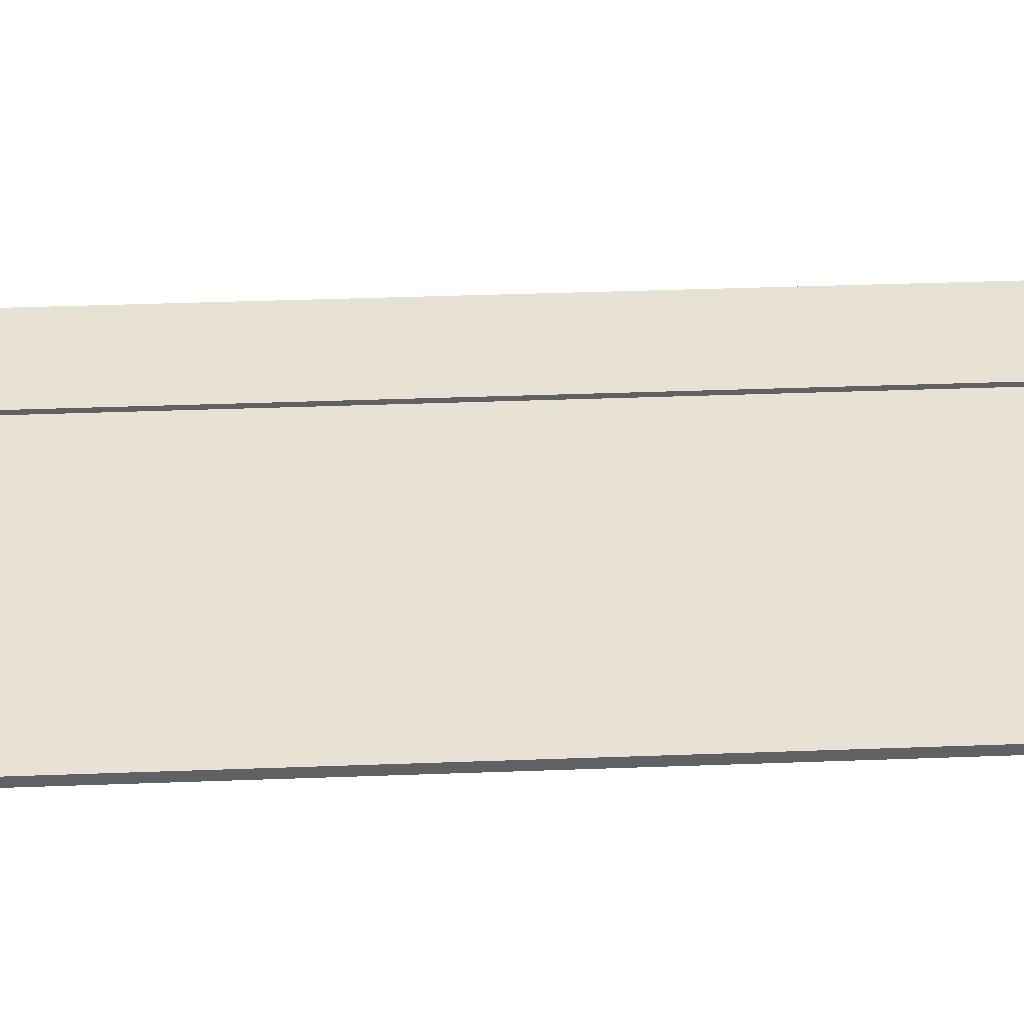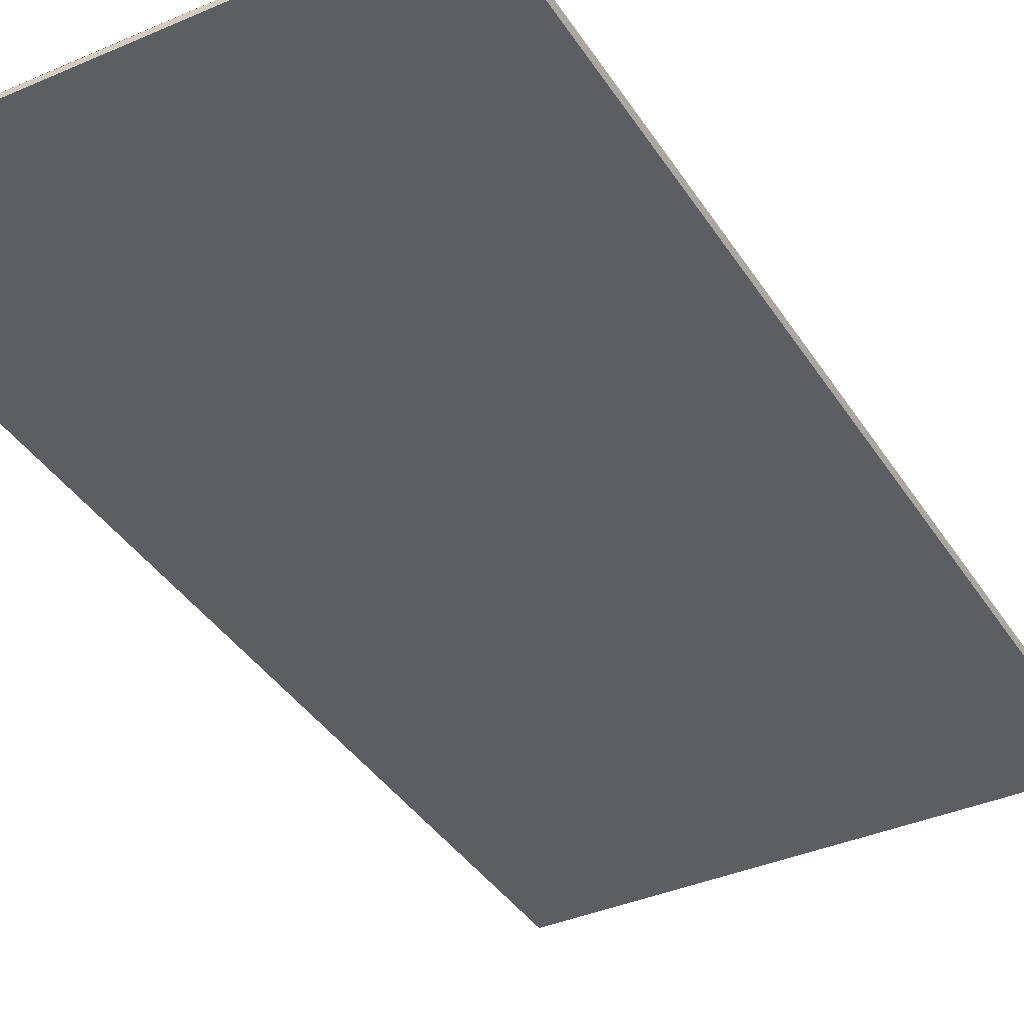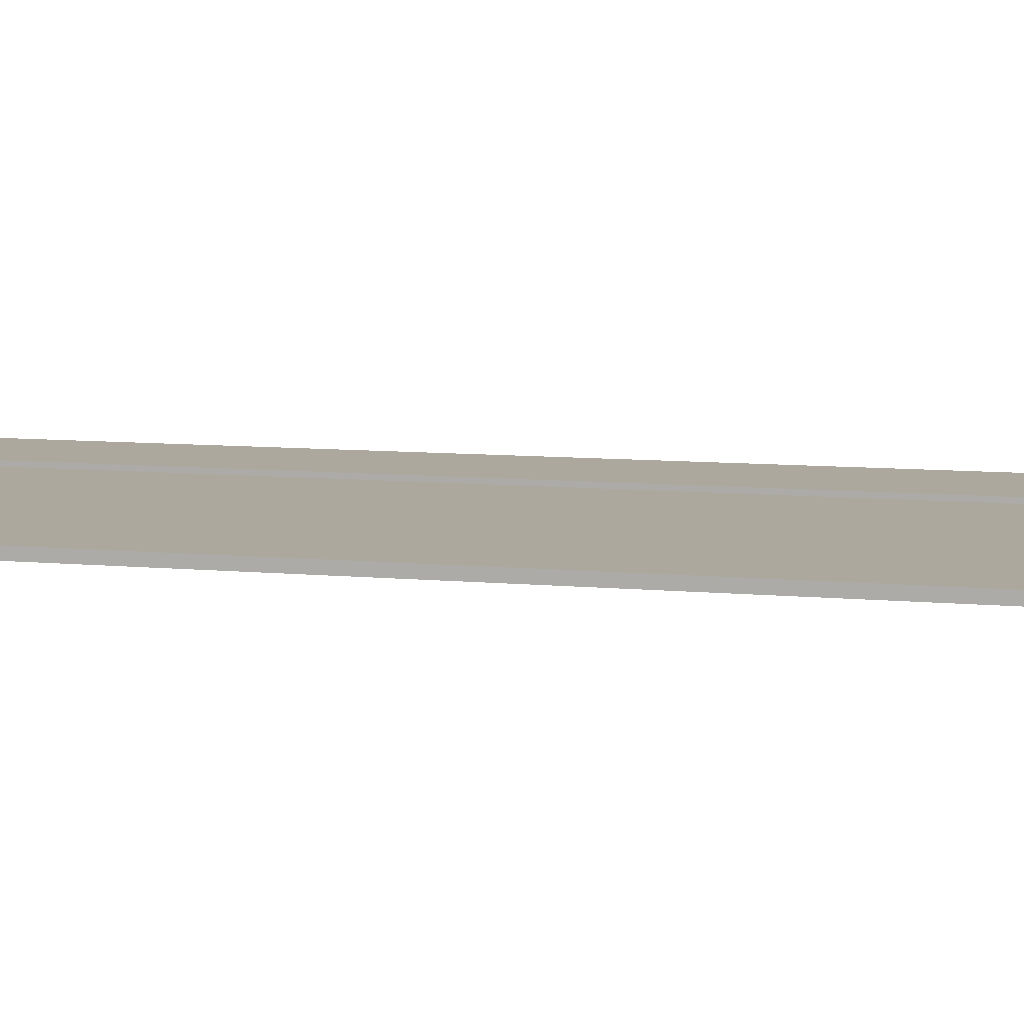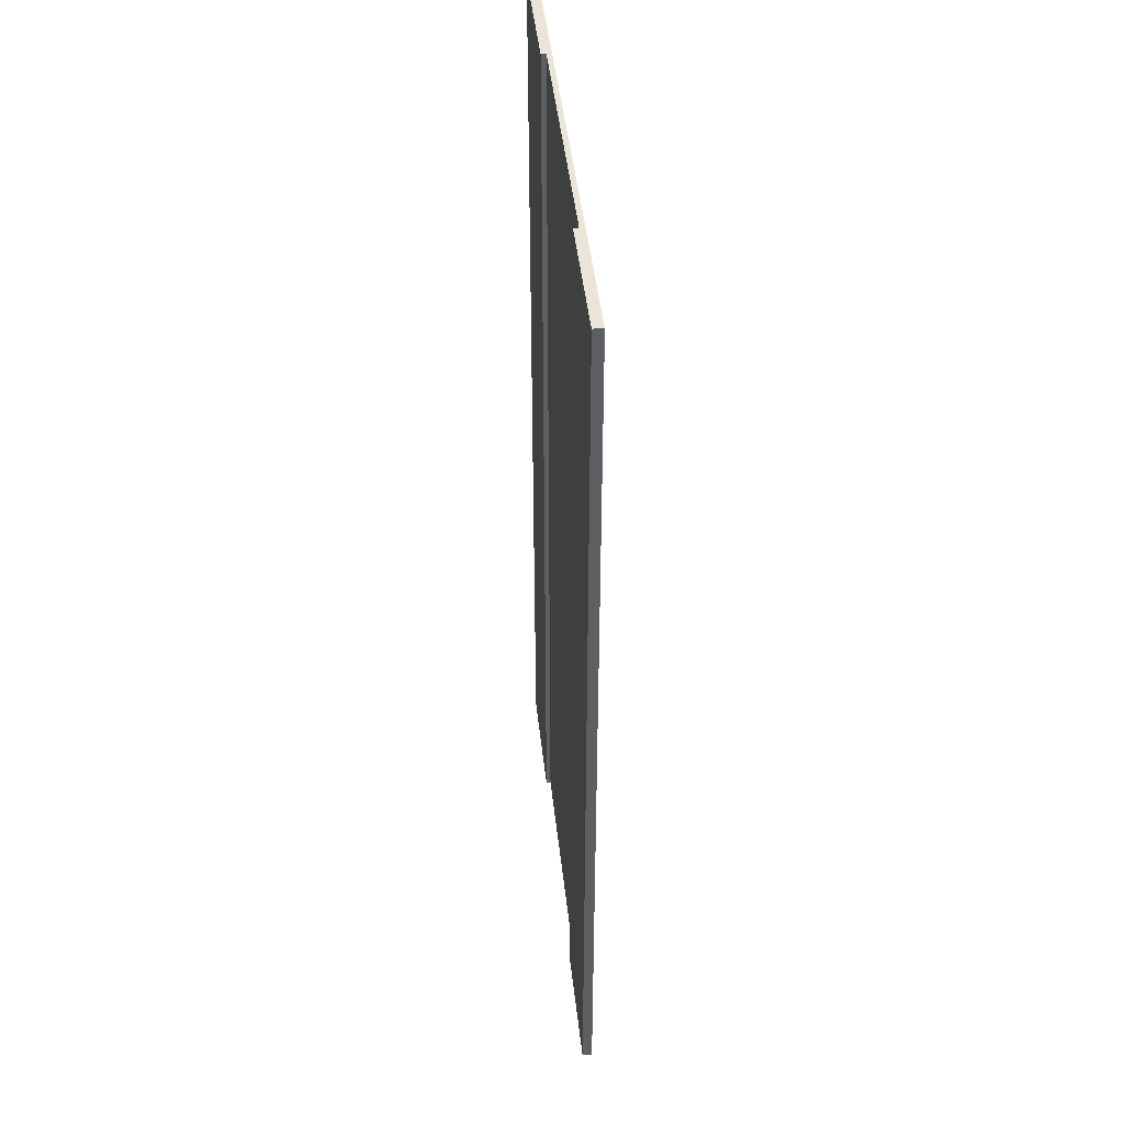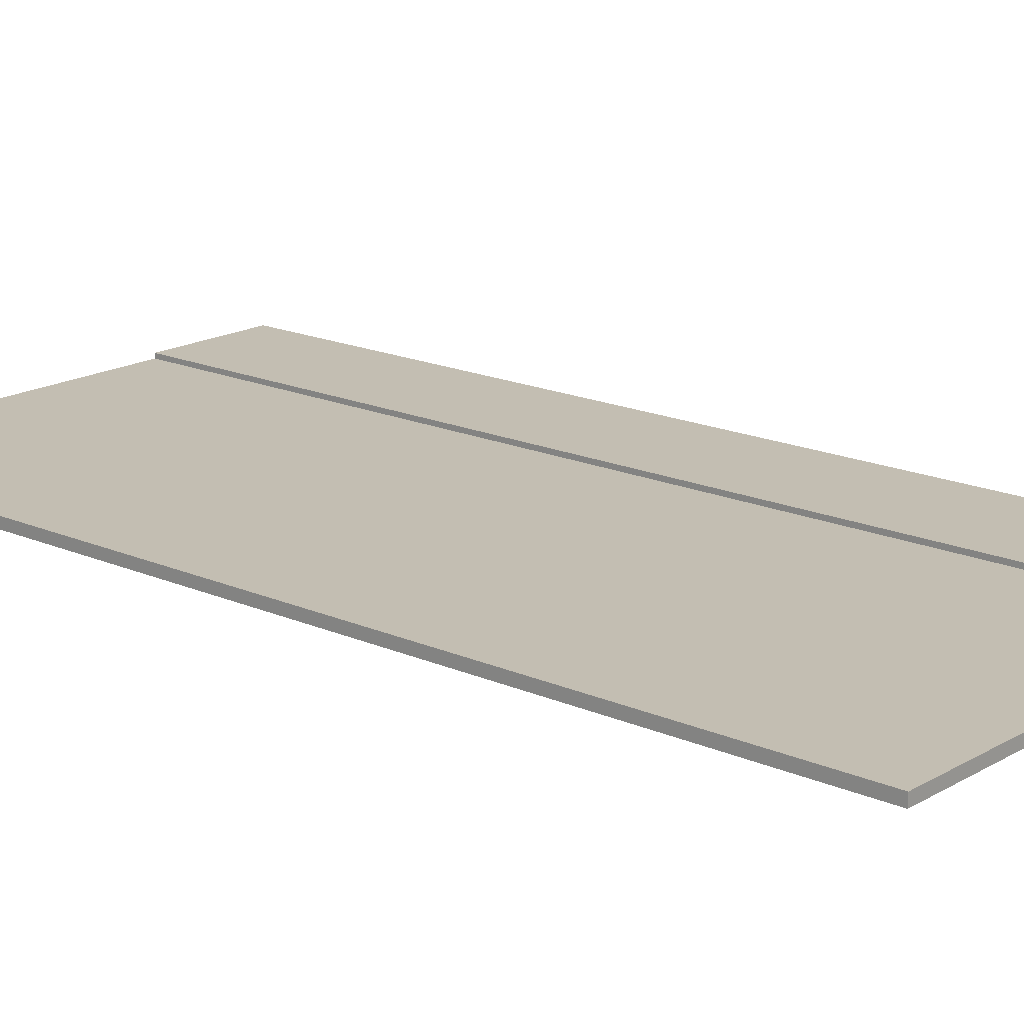
<metadata>
{"format":"obj","ext":"obj","renderer":"f3d","projection":"perspective","resolution":1024,"background":"white","views":[{"elev":40.0,"azim":-92.6,"up":"+Y"},{"elev":-38.0,"azim":28.9,"up":"+Y"},{"elev":8.7,"azim":104.4,"up":"+Y"},{"elev":45.4,"azim":-96.2,"up":"+Z"},{"elev":17.4,"azim":-48.9,"up":"+Y"}]}
</metadata>
<code>
o Cube
v 5 0.1 -10
v 5 -0.1 -10
v 5 0.1 10
v 5 -0.1 10
v -5 0.1 -10
v -5 -0.1 -10
v -5 0.1 10
v -5 -0.1 10
v -5 -0.1 0
v 0 -0.1 -10
v 5 0 -10
v -5 0 10
v 5 0 10
v -5 0 -10
v 5 0.1 0
v 0 -0.1 10
v -5 0.1 0
v 5 -0.1 0
v 0 0 -10
v 5 0 0
v 0 -0.1 0
v -5 0 0
v 0 0 10
v -5 -0.1 5
v -2.5 -0.1 -10
v 5 -0.05 -10
v -5 0.05 10
v 5 -0.05 10
v -5 -0.05 -10
v -2.5 0.1 10
v 5 0.1 5
v 2.5 -0.1 10
v -5 0.1 -5
v 2.5 0.1 -10
v 5 -0.1 -5
v -5 -0.1 -5
v 2.5 -0.1 -10
v 5 0.05 -10
v -5 -0.05 10
v 5 0.05 10
v -5 0.05 -10
v 2.5 0.1 10
v 5 0.1 -5
v -2.5 -0.1 10
v -5 0.1 5
v -2.5 0.1 -10
v 5 -0.1 5
v 2.5 0 -10
v -2.5 0 -10
v 0 -0.05 -10
v 5 0 5
v 5 0 -5
v 5 -0.05 0
v 5 0.05 0
v 0 -0.1 5
v 0 -0.1 -5
v -2.5 -0.1 0
v 2.5 -0.1 0
v -5 0 -5
v -5 0 5
v -5 -0.05 0
v -5 0.05 0
v -2.5 0 10
v 2.5 0 10
v 0 -0.05 10
v 2.5 0.1 0
v -2.5 0.1 0
v -2.5 0.1 -5
v 2.5 0.1 -5
v 2.5 0.1 5
v 2.5 0.05 10
v 2.5 -0.05 10
v -2.5 -0.05 10
v -5 0.05 5
v -5 -0.05 5
v -5 -0.05 -5
v 2.5 -0.1 -5
v -2.5 -0.1 -5
v -2.5 -0.1 5
v 5 0.05 -5
v 5 -0.05 -5
v 5 -0.05 5
v -2.5 0.05 -10
v -2.5 -0.05 -10
v 2.5 -0.05 -10
v 2.5 0.05 -10
v 5 0.05 5
v 2.5 -0.1 5
v -5 0.05 -5
v -2.5 0.05 10
v -2.5 0.1 5
v 2.5 0.004138 10
v 0 0.004138 10
v -2.5 0.004138 -10
v 0 0.004138 -10
v 0 0.004138 5
v 0 0.004138 -5
v 0 0.004138 0
v -2.5 0.004138 0
v -2.5 0.004138 10
v 2.5 0.004138 -10
v 2.5 0.004138 0
v -2.5 0.004138 -5
v 2.5 0.004138 -5
v 2.5 0.004138 5
v -2.5 0.004138 5
f 45 30 91
f 30 27 90
f 33 41 89
f 47 32 88
f 31 40 87
f 34 38 86
f 48 26 85
f 49 50 84
f 51 28 82
f 52 53 81
f 43 54 80
f 55 44 79
f 56 57 78
f 35 58 77
f 59 29 76
f 60 61 75
f 45 62 74
f 63 39 73
f 64 65 72
f 70 92 42
f 91 99 67
f 33 67 68
f 68 94 46
f 5 68 46
f 69 15 43
f 34 43 1
f 69 102 66
f 70 3 31
f 66 31 15
f 40 64 13
f 3 71 40
f 72 16 32
f 28 32 4
f 13 72 28
f 73 8 44
f 65 44 16
f 23 73 65
f 74 22 60
f 27 60 12
f 7 74 27
f 75 9 24
f 39 24 8
f 12 75 39
f 76 6 36
f 61 36 9
f 22 76 61
f 77 21 56
f 37 56 10
f 2 77 37
f 78 9 36
f 25 36 6
f 10 78 25
f 79 8 24
f 57 24 9
f 21 79 57
f 80 20 52
f 38 52 11
f 1 80 38
f 81 18 35
f 26 35 2
f 11 81 26
f 82 4 47
f 53 47 18
f 20 82 53
f 41 49 14
f 5 83 41
f 84 10 25
f 29 25 6
f 14 84 29
f 85 2 37
f 50 37 10
f 19 85 50
f 86 11 48
f 87 13 51
f 54 51 20
f 15 87 54
f 88 16 55
f 58 55 21
f 18 88 58
f 89 14 59
f 62 59 22
f 17 89 62
f 90 12 63
f 30 106 91
f 67 103 68
f 17 91 67
f 96 92 105
f 97 102 104
f 103 98 97
f 94 97 95
f 95 104 101
f 98 105 102
f 106 93 96
f 99 96 98
f 34 104 69
f 66 105 70
f 45 7 30
f 30 7 27
f 33 5 41
f 47 4 32
f 31 3 40
f 34 1 38
f 48 11 26
f 49 19 50
f 51 13 28
f 52 20 53
f 43 15 54
f 55 16 44
f 56 21 57
f 35 18 58
f 59 14 29
f 60 22 61
f 45 17 62
f 63 12 39
f 64 23 65
f 70 105 92
f 91 106 99
f 33 17 67
f 68 103 94
f 5 33 68
f 69 66 15
f 34 69 43
f 69 104 102
f 70 42 3
f 66 70 31
f 40 71 64
f 3 42 71
f 72 65 16
f 28 72 32
f 13 64 72
f 73 39 8
f 65 73 44
f 23 63 73
f 74 62 22
f 27 74 60
f 7 45 74
f 75 61 9
f 39 75 24
f 12 60 75
f 76 29 6
f 61 76 36
f 22 59 76
f 77 58 21
f 37 77 56
f 2 35 77
f 78 57 9
f 25 78 36
f 10 56 78
f 79 44 8
f 57 79 24
f 21 55 79
f 80 54 20
f 38 80 52
f 1 43 80
f 81 53 18
f 26 81 35
f 11 52 81
f 82 28 4
f 53 82 47
f 20 51 82
f 41 83 49
f 5 46 83
f 84 50 10
f 29 84 25
f 14 49 84
f 85 26 2
f 50 85 37
f 19 48 85
f 86 38 11
f 87 40 13
f 54 87 51
f 15 31 87
f 88 32 16
f 58 88 55
f 18 47 88
f 89 41 14
f 62 89 59
f 17 33 89
f 90 27 12
f 30 100 106
f 67 99 103
f 17 45 91
f 96 93 92
f 97 98 102
f 103 99 98
f 94 103 97
f 95 97 104
f 98 96 105
f 106 100 93
f 99 106 96
f 34 101 104
f 66 102 105

</code>
